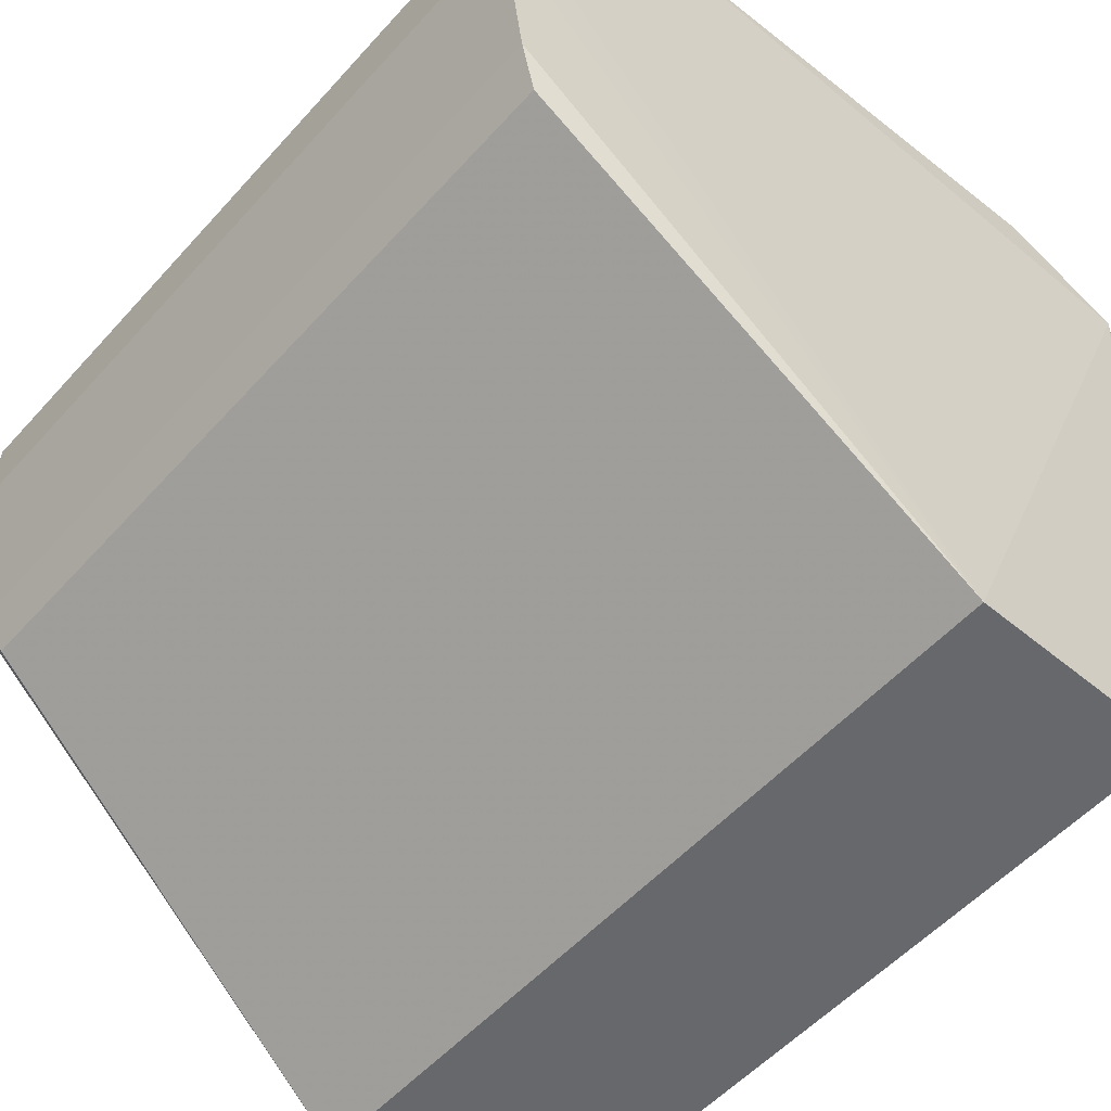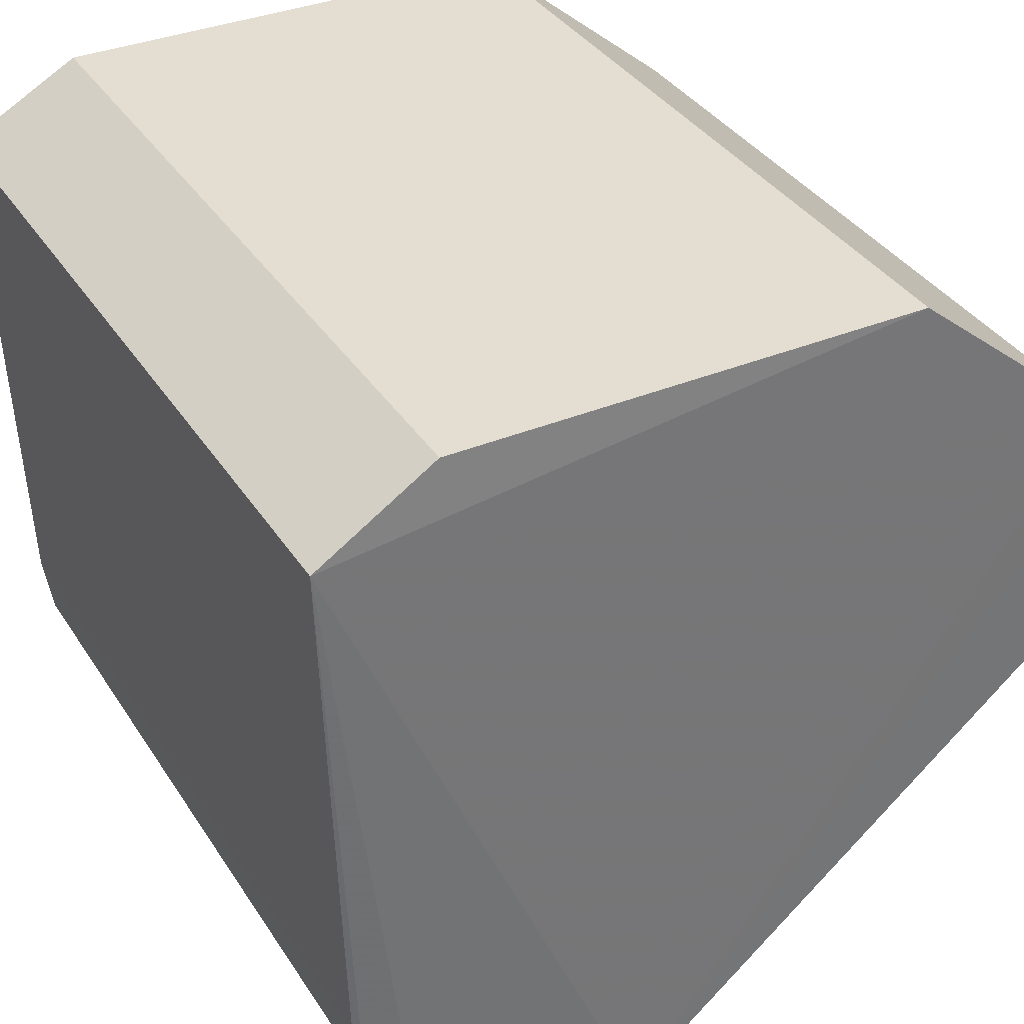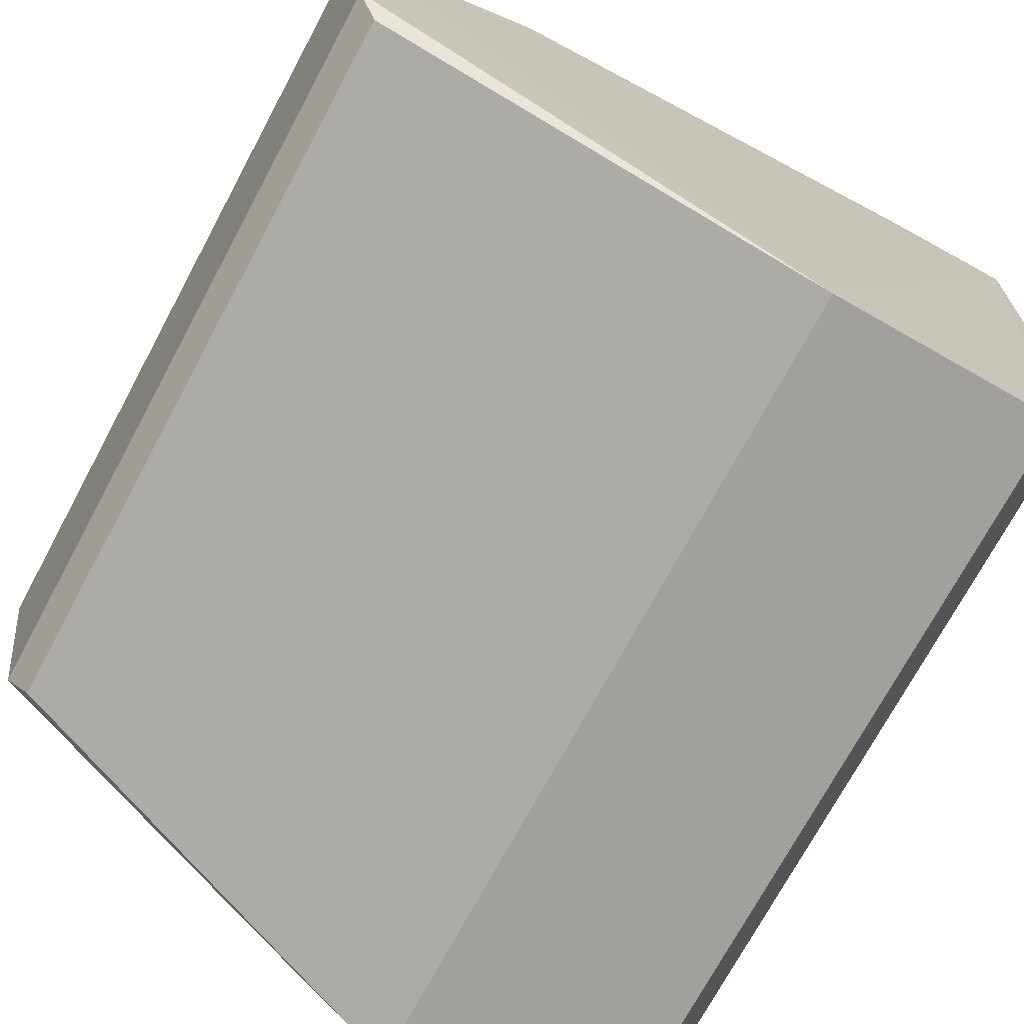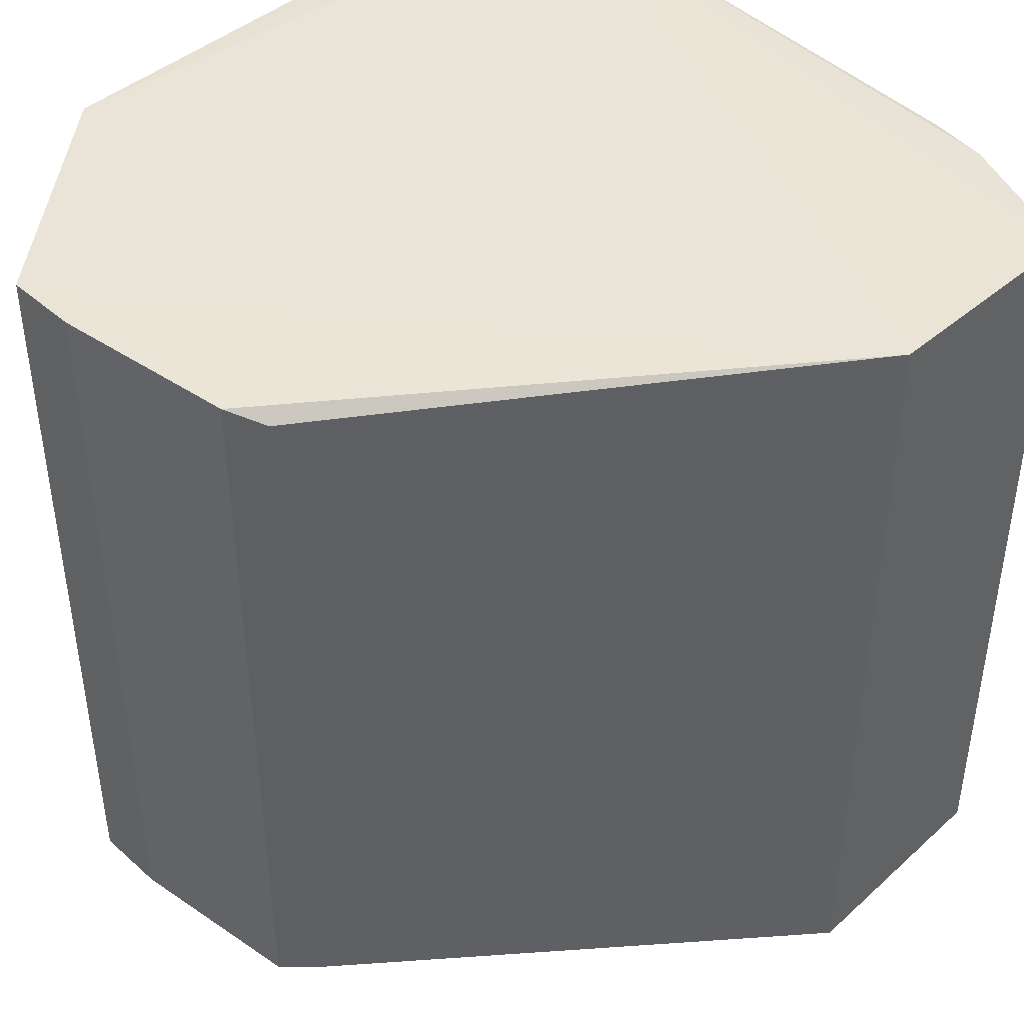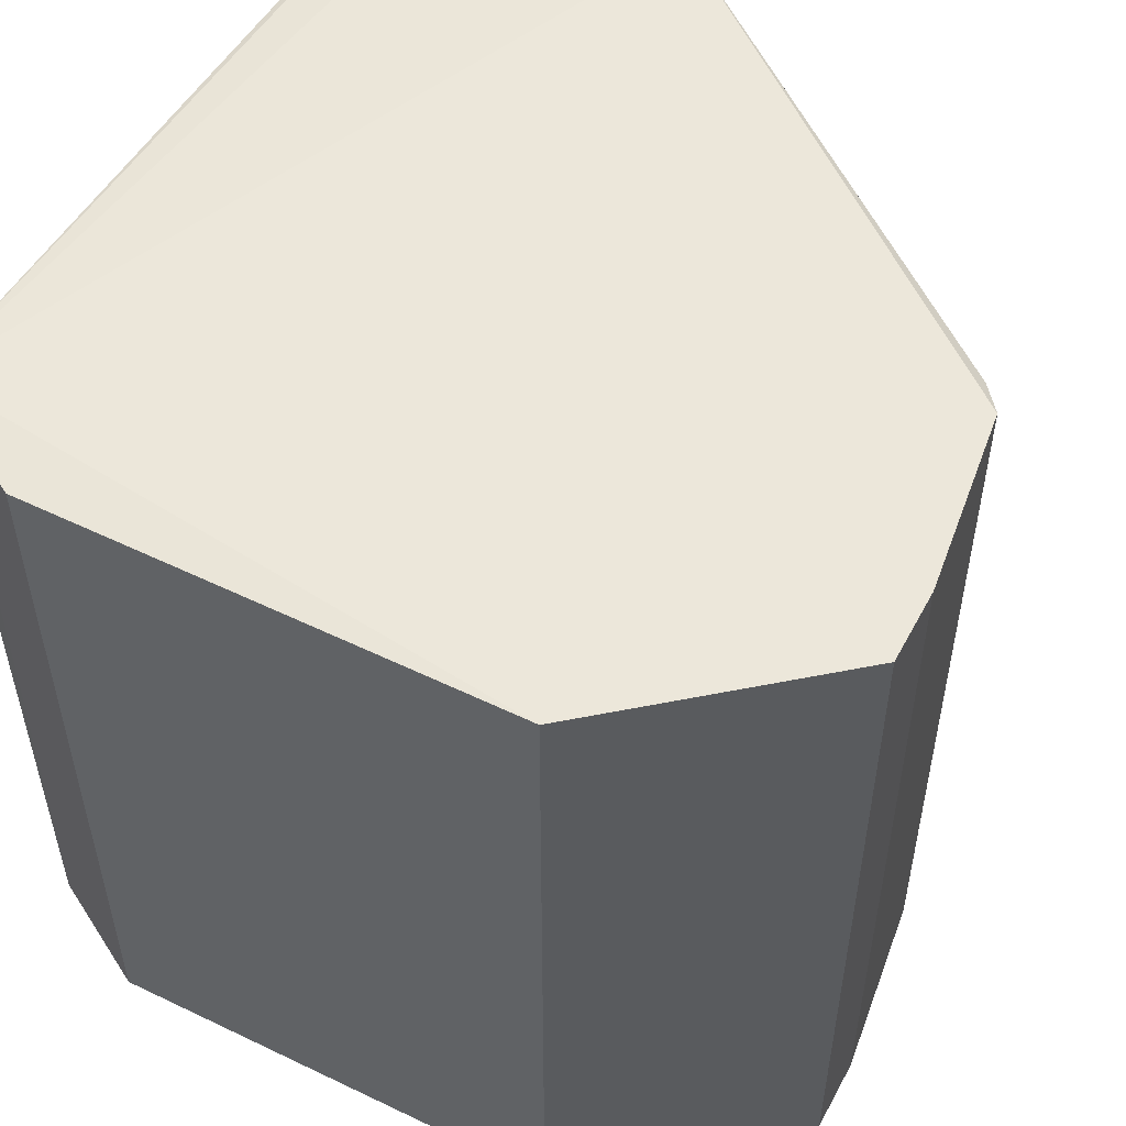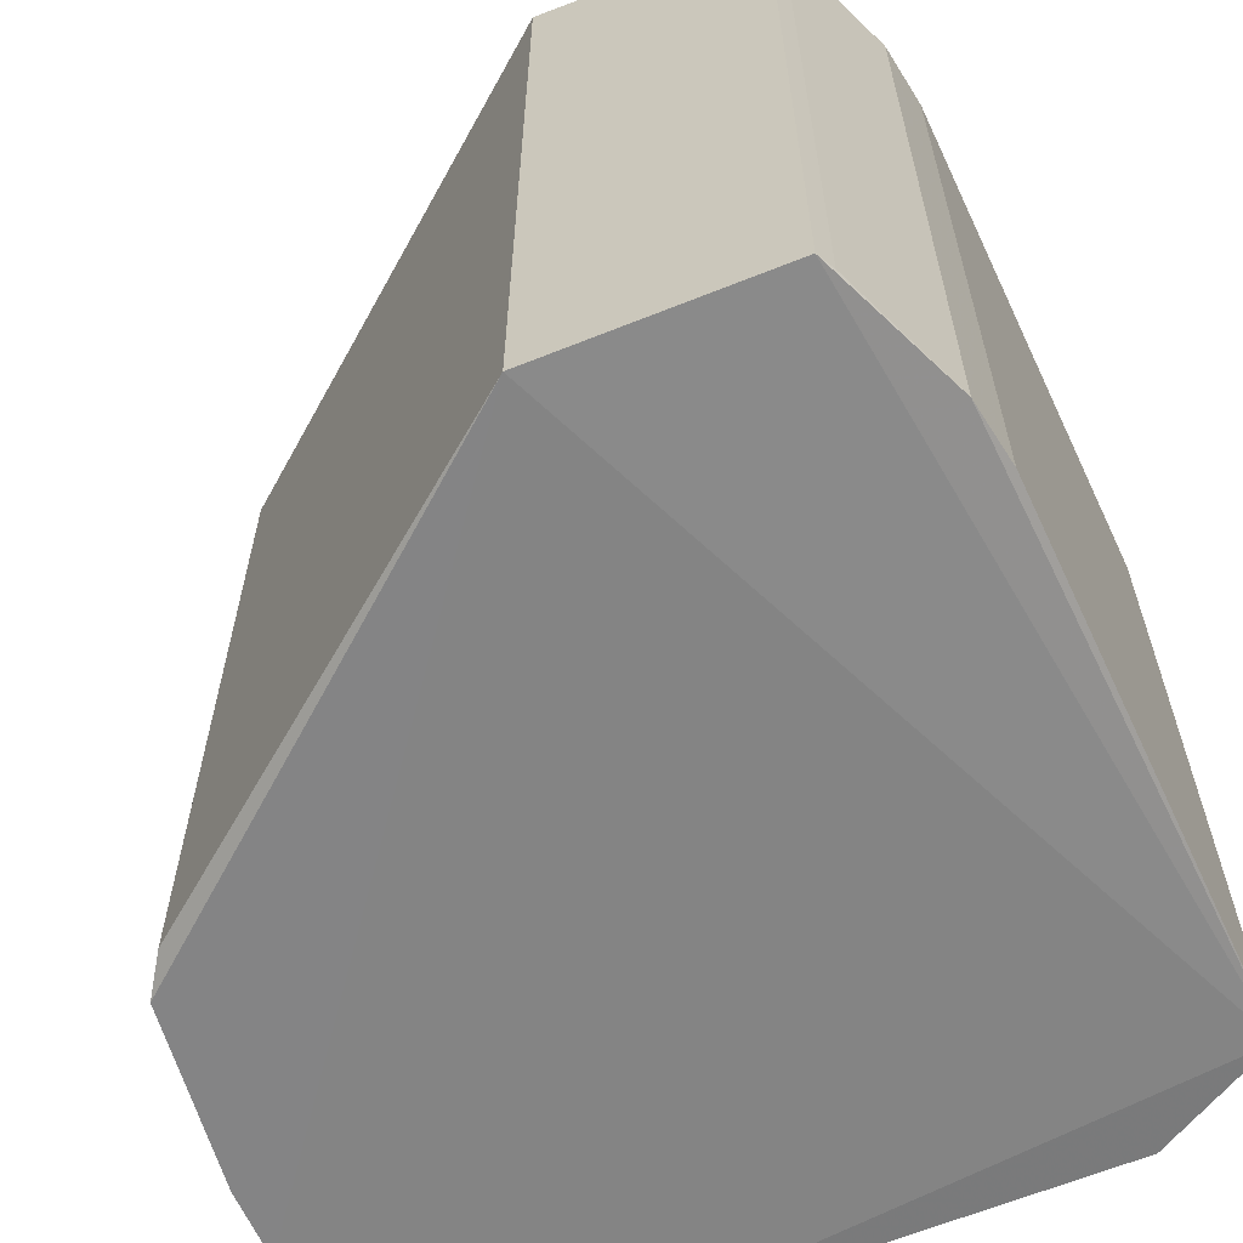
<metadata>
{"format":"obj","ext":"obj","renderer":"f3d","projection":"perspective","resolution":1024,"background":"white","views":[{"elev":-53.3,"azim":-40.6,"up":"+Y"},{"elev":36.0,"azim":151.4,"up":"+Y"},{"elev":-72.3,"azim":-28.2,"up":"+Y"},{"elev":44.0,"azim":-44.3,"up":"+Z"},{"elev":53.3,"azim":-152.5,"up":"+Z"},{"elev":-62.5,"azim":23.2,"up":"+Z"}]}
</metadata>
<code>
v 0.7809 -0.9998 -0.9998
v 0.7071 0.984 0.984
v 0.9208 0.8595 0.9823
v 0.2221 -1.016 1.016
v -0.978 0.5499 -0.978
v 1 0.8124 -1
v -0.978 0.5499 0.978
v -0.8633 -0.1785 -0.9529
v 0.9275 -0.6493 0.9894
v -0.4586 0.9786 -0.9786
v -0.9202 -0.09186 0.9817
v 0.2221 -1.016 -1.016
v -0.4586 0.9786 0.9786
v 0.7071 0.984 -0.984
v 0.9528 -0.4918 -0.9836
v 0.7809 -0.9998 0.9998
v 1 0.8124 1
v -0.8633 -0.1785 0.9529
v -0.9202 -0.09186 -0.9817
v 0.9528 -0.4918 0.9836
v -0.9789 0.3668 -0.9789
v 0.9275 -0.6493 -0.9894
v -0.9789 0.3668 0.9789
v 0.8009 -0.955 -0.9858
v 0.8009 -0.955 0.9858
f 24 9 25
f 6 5 10
f 5 7 10
f 1 4 12
f 5 6 12
f 6 1 12
f 4 8 12
f 2 10 13
f 10 7 13
f 2 3 14
f 3 6 14
f 10 2 14
f 6 10 14
f 4 1 16
f 16 9 17
f 3 2 17
f 6 3 17
f 7 4 17
f 2 13 17
f 13 7 17
f 15 6 17
f 4 16 17
f 8 4 18
f 4 11 18
f 11 8 18
f 8 11 19
f 12 8 19
f 9 15 20
f 17 9 20
f 15 17 20
f 7 5 21
f 5 12 21
f 19 11 21
f 12 19 21
f 1 6 22
f 6 15 22
f 15 9 22
f 4 7 23
f 11 4 23
f 7 21 23
f 21 11 23
f 16 1 24
f 1 22 24
f 22 9 24
f 9 16 25
f 16 24 25

</code>
